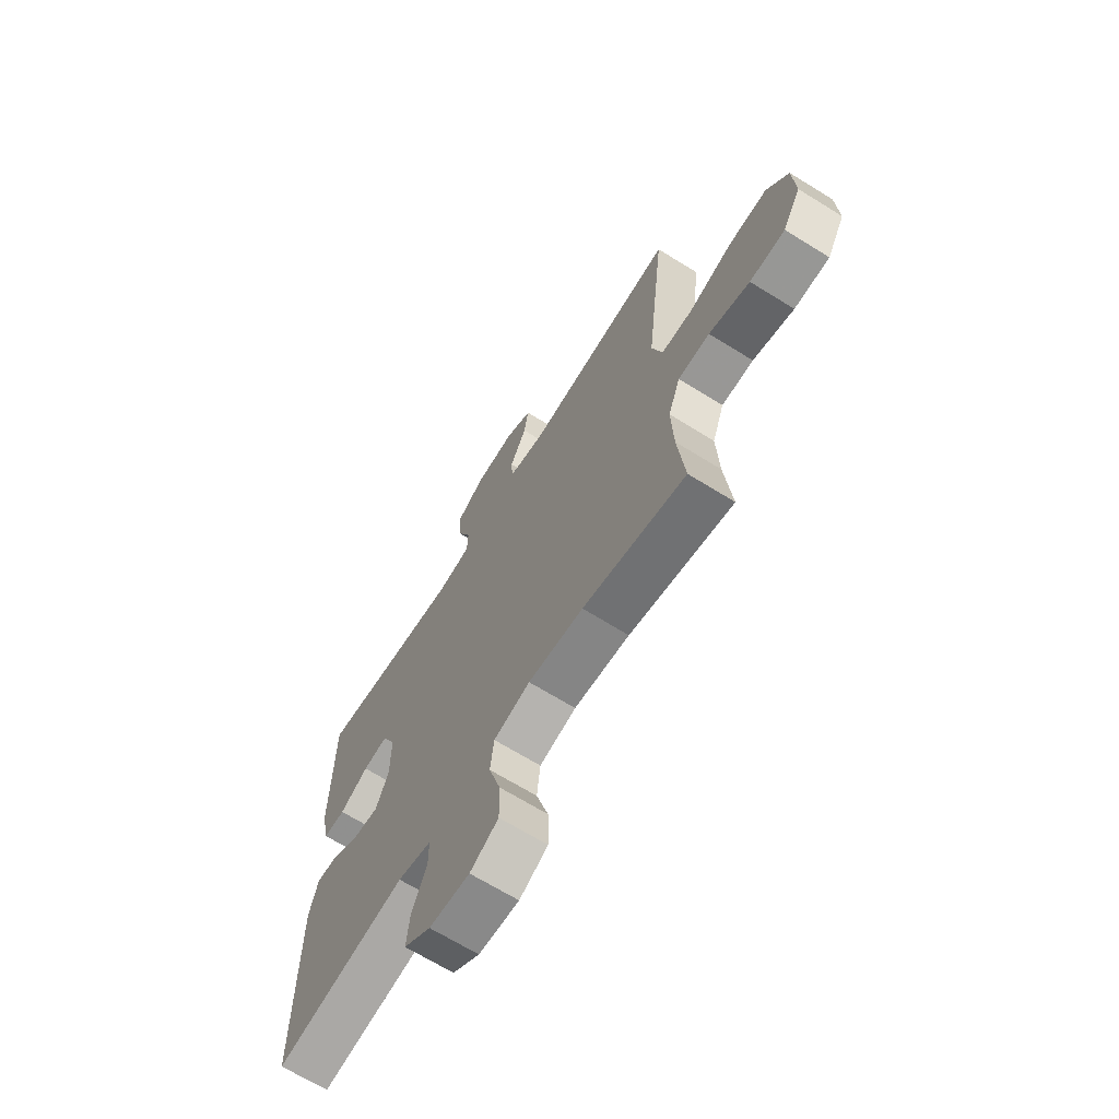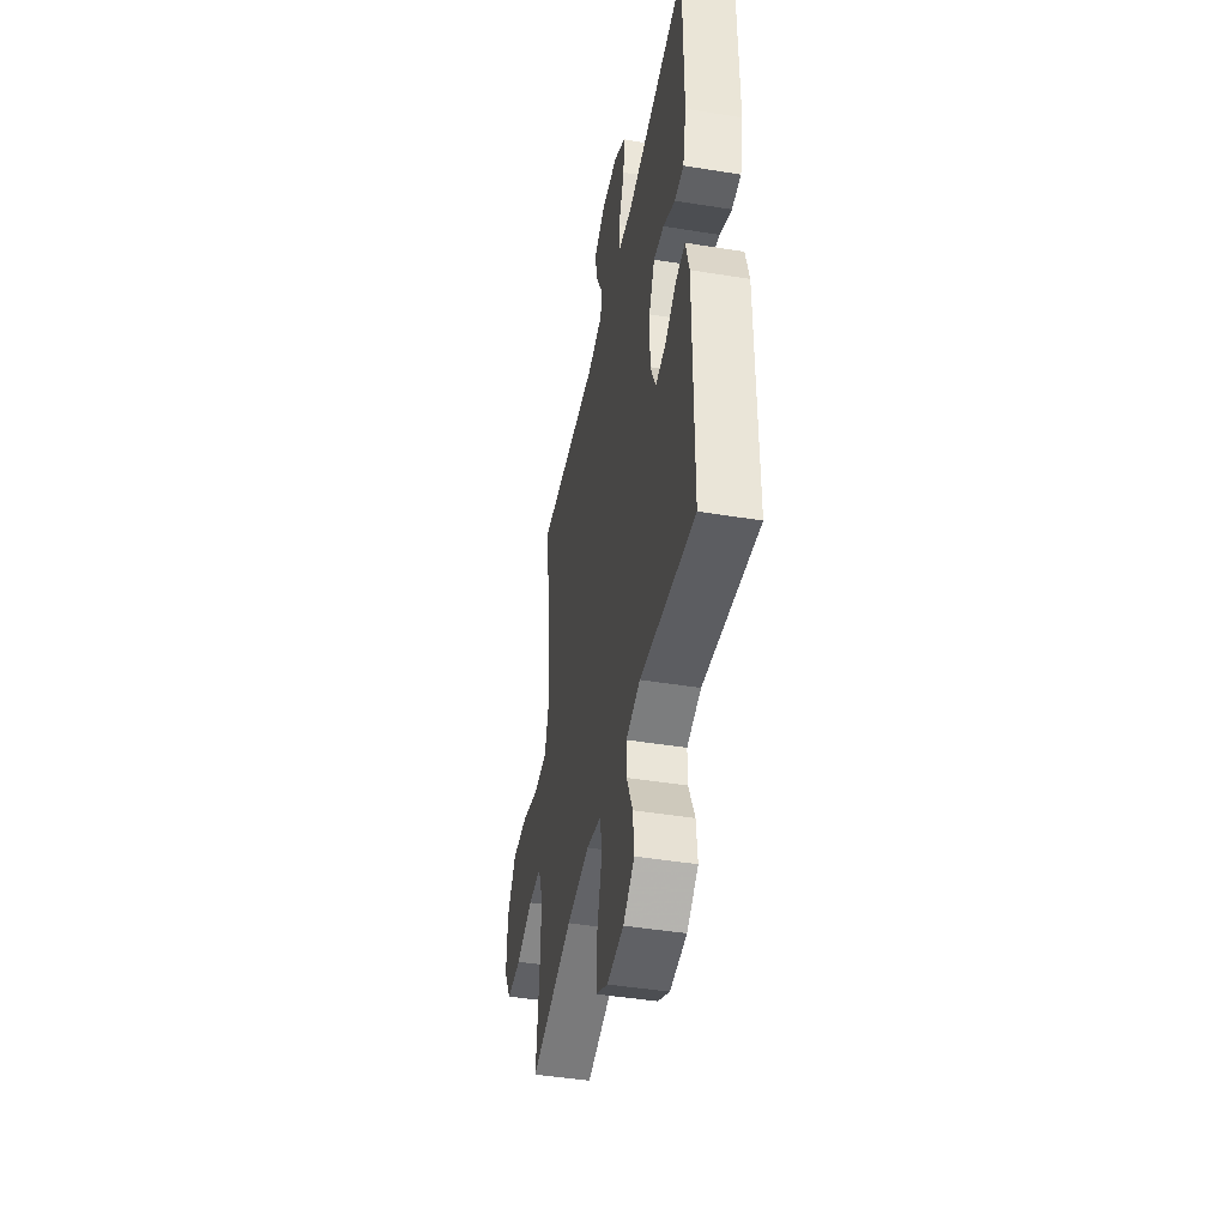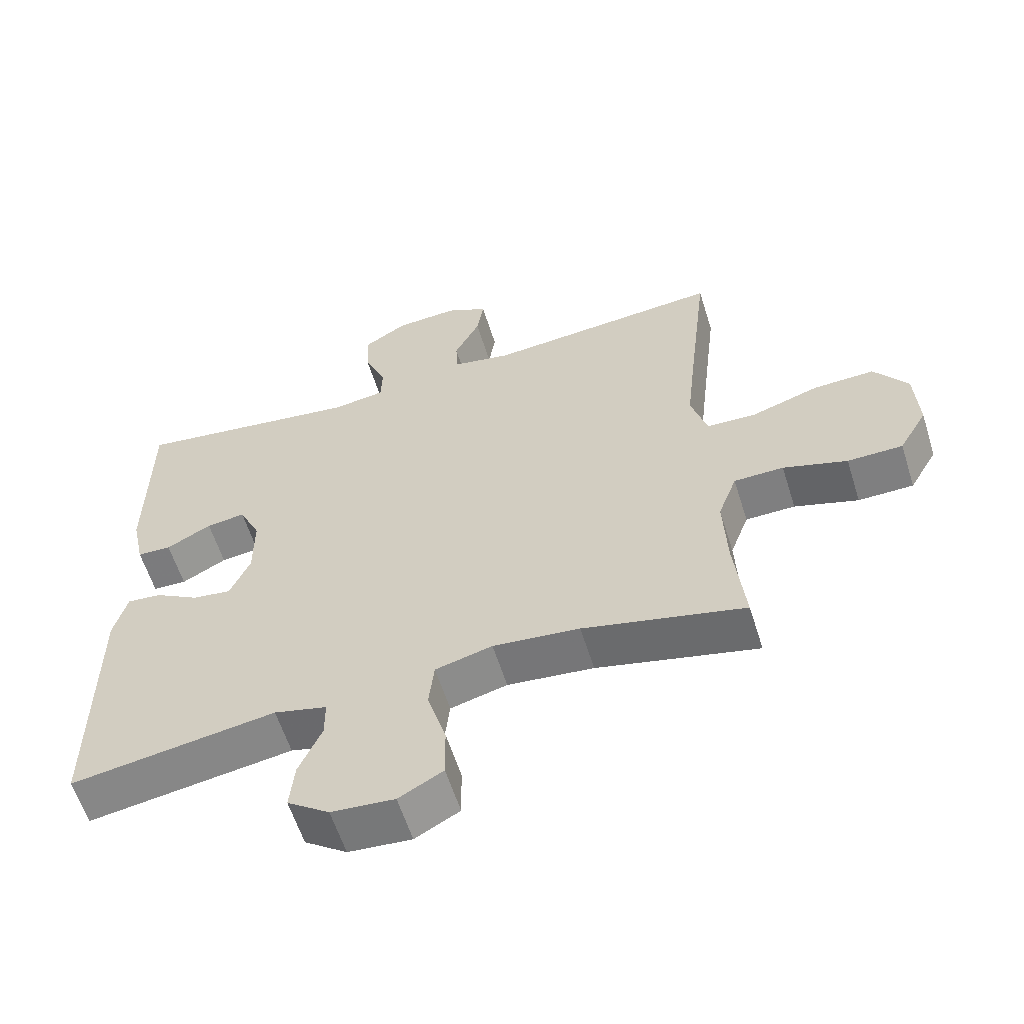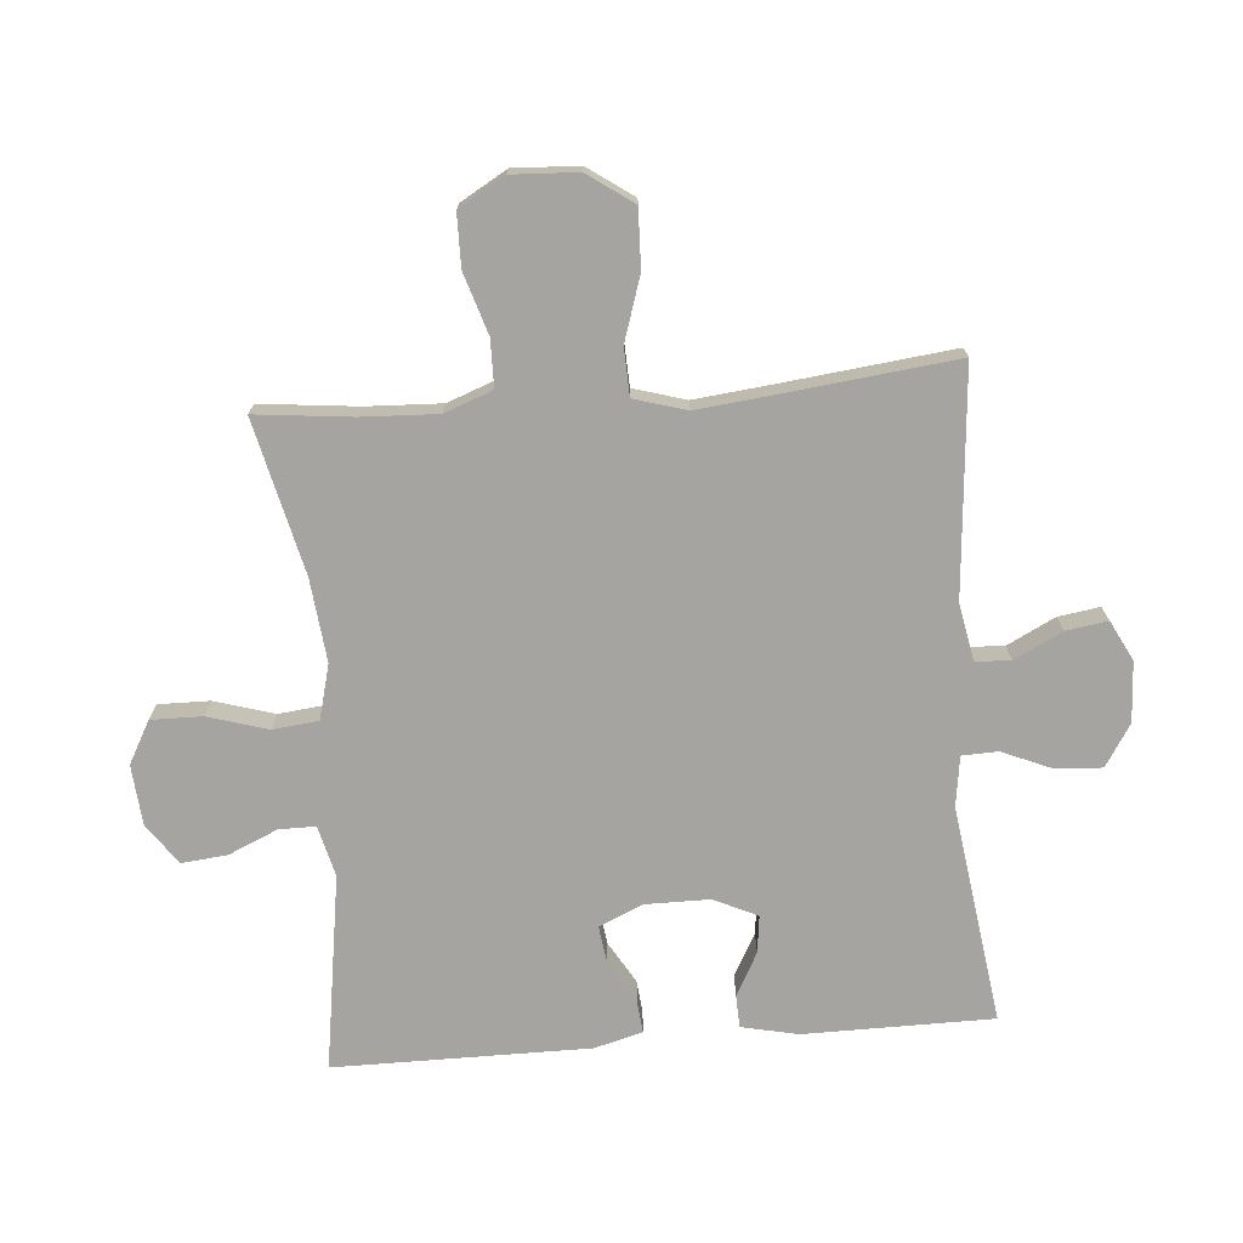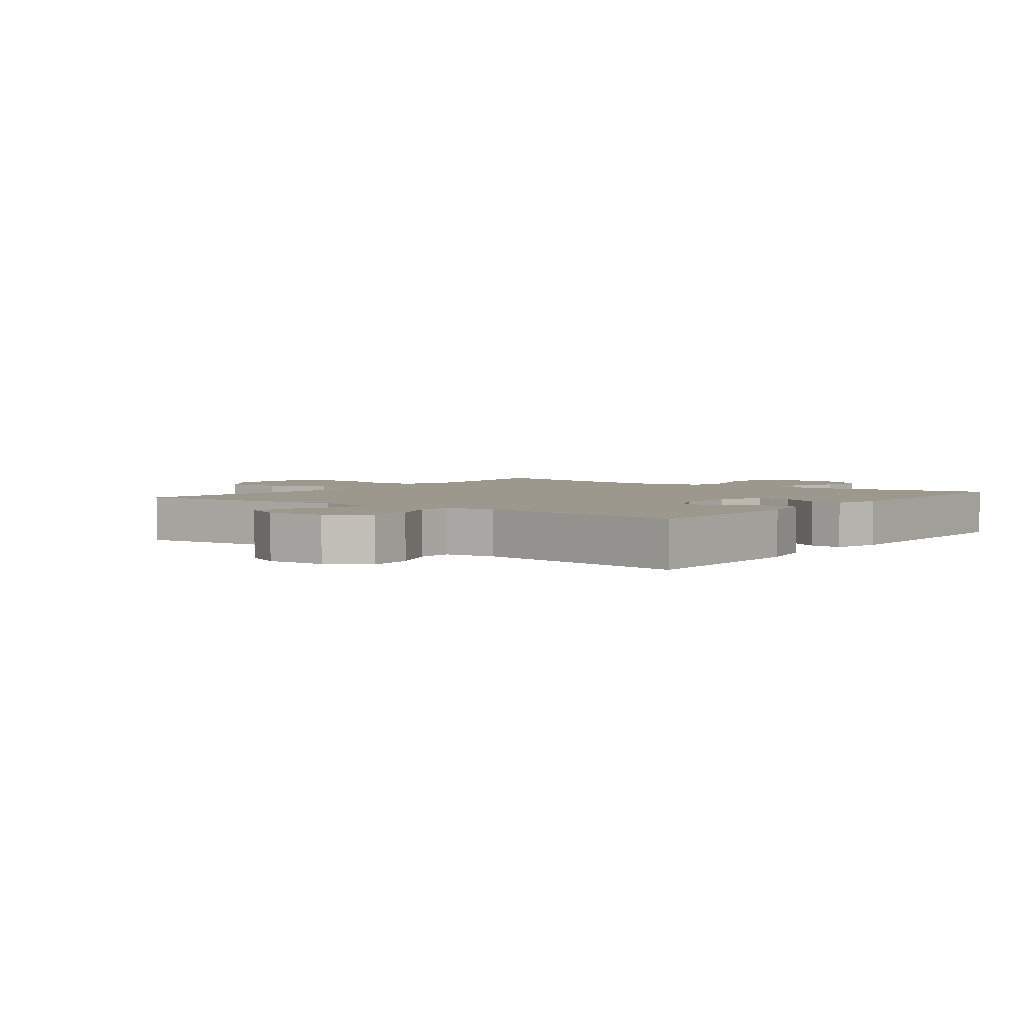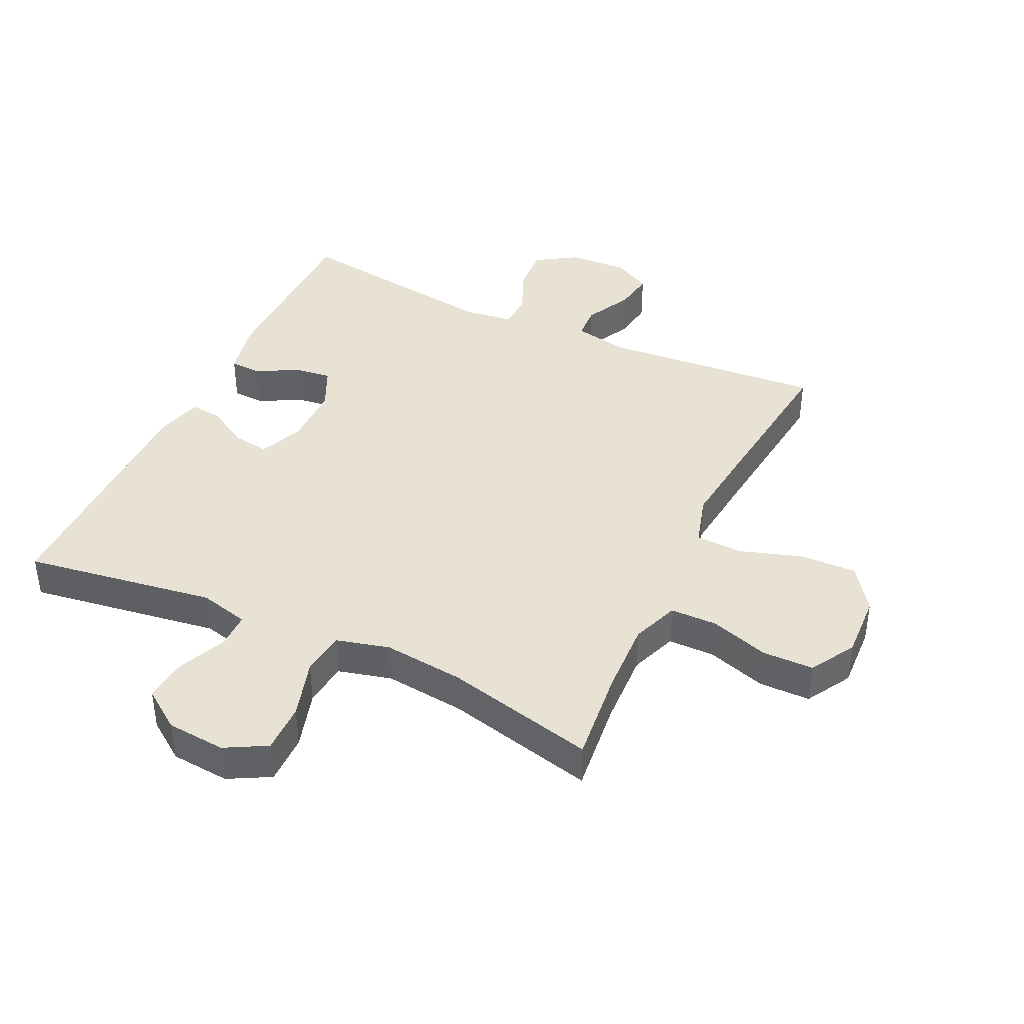
<metadata>
{"format":"obj","ext":"obj","renderer":"f3d","projection":"perspective","resolution":1024,"background":"white","views":[{"elev":-67.5,"azim":-121.9,"up":"+Z"},{"elev":-44.8,"azim":79.3,"up":"+Z"},{"elev":-59.5,"azim":-162.6,"up":"+Z"},{"elev":-73.2,"azim":-85.4,"up":"+Y"},{"elev":3.2,"azim":36.8,"up":"+Y"},{"elev":40.7,"azim":-154.7,"up":"+Y"}]}
</metadata>
<code>
v -0.5 0.07 -0.5
v -0.484 0.07 -0.349
v -0.479 0.07 -0.231
v -0.507 0.07 -0.156
v -0.581 0.07 -0.155
v -0.676 0.07 -0.185
v -0.758 0.07 -0.184
v -0.8 0.07 -0.112
v -0.795 0.07 -0.009
v -0.745 0.07 0.062
v -0.654 0.07 0.059
v -0.554 0.07 0.027
v -0.48 0.07 0.03
v -0.456 0.07 0.112
v -0.47 0.07 0.24
v -0.5 0.07 0.5
v -0.148 0.07 0.471
v -0.06 0.07 0.488
v -0.057 0.07 0.543
v -0.095 0.07 0.618
v -0.105 0.07 0.683
v -0.043 0.07 0.715
v 0.051 0.07 0.71
v 0.116 0.07 0.669
v 0.112 0.07 0.597
v 0.079 0.07 0.519
v 0.081 0.07 0.463
v 0.16 0.07 0.452
v 0.5 0.07 0.5
v 0.502 0.07 0.206
v 0.483 0.07 0.117
v 0.432 0.07 0.115
v 0.365 0.07 0.151
v 0.307 0.07 0.158
v 0.275 0.07 0.09
v 0.275 0.07 -0.01
v 0.305 0.07 -0.079
v 0.363 0.07 -0.071
v 0.429 0.07 -0.032
v 0.48 0.07 -0.027
v 0.5 0.07 -0.102
v 0.5 0.07 -0.5
v 0.194 0.07 -0.454
v 0.115 0.07 -0.474
v 0.115 0.07 -0.531
v 0.149 0.07 -0.608
v 0.156 0.07 -0.679
v 0.093 0.07 -0.724
v -0.001 0.07 -0.732
v -0.067 0.07 -0.696
v -0.066 0.07 -0.616
v -0.038 0.07 -0.522
v -0.046 0.07 -0.451
v -0.131 0.07 -0.429
v -0.26 0.07 -0.443
v -0.5 0 -0.5
v -0.484 0 -0.349
v -0.479 0 -0.231
v -0.507 0 -0.156
v -0.581 0 -0.155
v -0.676 0 -0.185
v -0.758 0 -0.184
v -0.8 0 -0.112
v -0.795 0 -0.009
v -0.745 0 0.062
v -0.654 0 0.059
v -0.554 0 0.027
v -0.48 0 0.03
v -0.456 0 0.112
v -0.47 0 0.24
v -0.5 0 0.5
v -0.148 0 0.471
v -0.06 0 0.488
v -0.057 0 0.543
v -0.095 0 0.618
v -0.105 0 0.683
v -0.043 0 0.715
v 0.051 0 0.71
v 0.116 0 0.669
v 0.112 0 0.597
v 0.079 0 0.519
v 0.081 0 0.463
v 0.16 0 0.452
v 0.5 0 0.5
v 0.502 0 0.206
v 0.483 0 0.117
v 0.432 0 0.115
v 0.365 0 0.151
v 0.307 0 0.158
v 0.275 0 0.09
v 0.275 0 -0.01
v 0.305 0 -0.079
v 0.363 0 -0.071
v 0.429 0 -0.032
v 0.48 0 -0.027
v 0.5 0 -0.102
v 0.5 0 -0.5
v 0.194 0 -0.454
v 0.115 0 -0.474
v 0.115 0 -0.531
v 0.149 0 -0.608
v 0.156 0 -0.679
v 0.093 0 -0.724
v -0.001 0 -0.732
v -0.067 0 -0.696
v -0.066 0 -0.616
v -0.038 0 -0.522
v -0.046 0 -0.451
v -0.131 0 -0.429
v -0.26 0 -0.443
f 49 50 51 52
f 49 52 53
f 48 49 53
f 45 46 47 48
f 44 45 48 53
f 43 44 53 54
f 41 42 43
f 38 39 40 41
f 37 38 41 43
f 36 37 43 54
f 30 31 32 33
f 28 29 30 33
f 27 28 33 34
f 23 24 25 26
f 23 26 27
f 22 23 27
f 19 20 21 22
f 18 19 22 27
f 17 18 27 34
f 15 16 17 34
f 9 10 11 12
f 9 12 13
f 8 9 13
f 5 6 7 8
f 4 5 8 13
f 3 4 13 14
f 55 1 2
f 55 2 3 14
f 35 36 54 55
f 34 35 55
f 14 15 34 55
f 107 106 105 104
f 108 107 104
f 108 104 103
f 103 102 101 100
f 108 103 100 99
f 109 108 99 98
f 98 97 96
f 96 95 94 93
f 98 96 93 92
f 109 98 92 91
f 88 87 86 85
f 88 85 84 83
f 89 88 83 82
f 81 80 79 78
f 82 81 78
f 82 78 77
f 77 76 75 74
f 82 77 74 73
f 89 82 73 72
f 89 72 71 70
f 67 66 65 64
f 68 67 64
f 68 64 63
f 63 62 61 60
f 68 63 60 59
f 69 68 59 58
f 57 56 110
f 69 58 57 110
f 110 109 91 90
f 110 90 89
f 110 89 70 69
f 1 56 57 2
f 2 57 58 3
f 3 58 59 4
f 4 59 60 5
f 5 60 61 6
f 6 61 62 7
f 7 62 63 8
f 8 63 64 9
f 9 64 65 10
f 10 65 66 11
f 11 66 67 12
f 12 67 68 13
f 13 68 69 14
f 14 69 70 15
f 15 70 71 16
f 16 71 72 17
f 17 72 73 18
f 18 73 74 19
f 19 74 75 20
f 20 75 76 21
f 21 76 77 22
f 22 77 78 23
f 23 78 79 24
f 24 79 80 25
f 25 80 81 26
f 26 81 82 27
f 27 82 83 28
f 28 83 84 29
f 29 84 85 30
f 30 85 86 31
f 31 86 87 32
f 32 87 88 33
f 33 88 89 34
f 34 89 90 35
f 35 90 91 36
f 36 91 92 37
f 37 92 93 38
f 38 93 94 39
f 39 94 95 40
f 40 95 96 41
f 41 96 97 42
f 42 97 98 43
f 43 98 99 44
f 44 99 100 45
f 45 100 101 46
f 46 101 102 47
f 47 102 103 48
f 48 103 104 49
f 49 104 105 50
f 50 105 106 51
f 51 106 107 52
f 52 107 108 53
f 53 108 109 54
f 54 109 110 55
f 55 110 56 1

</code>
